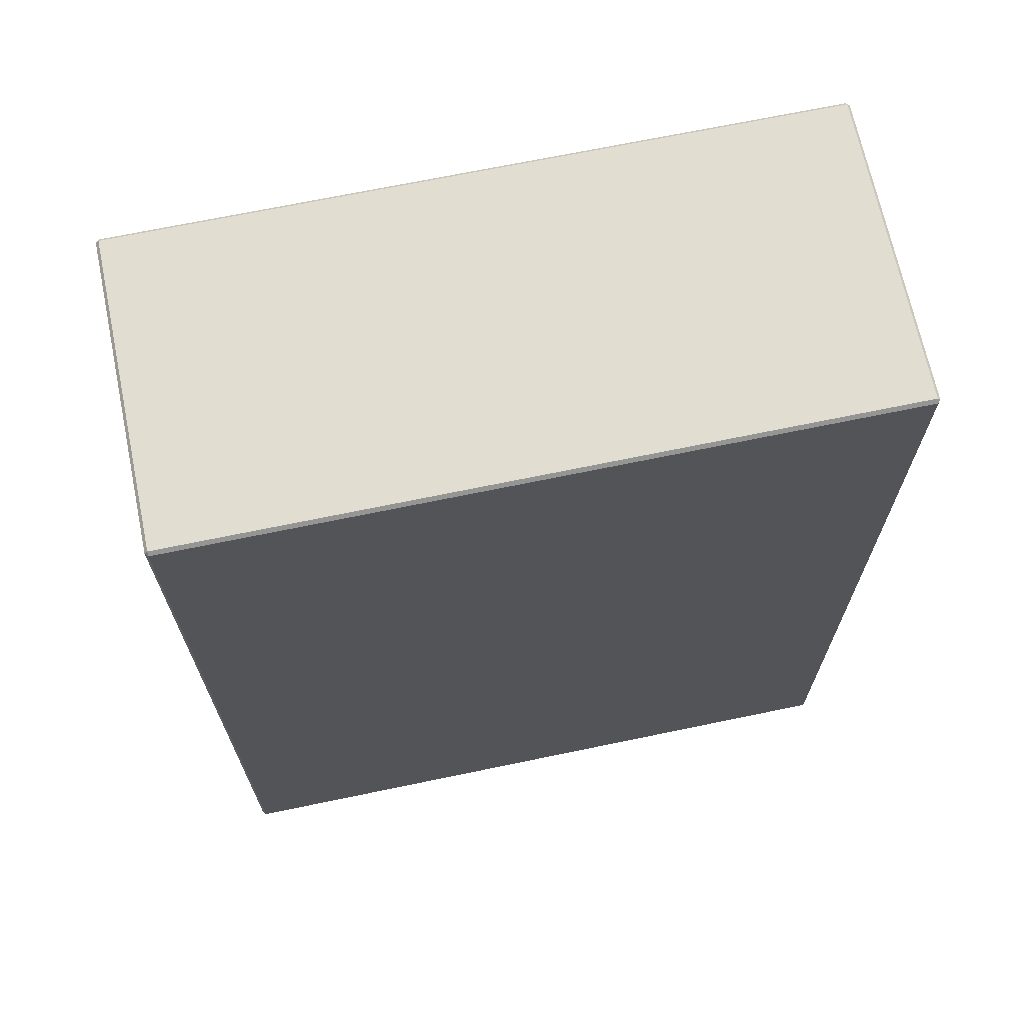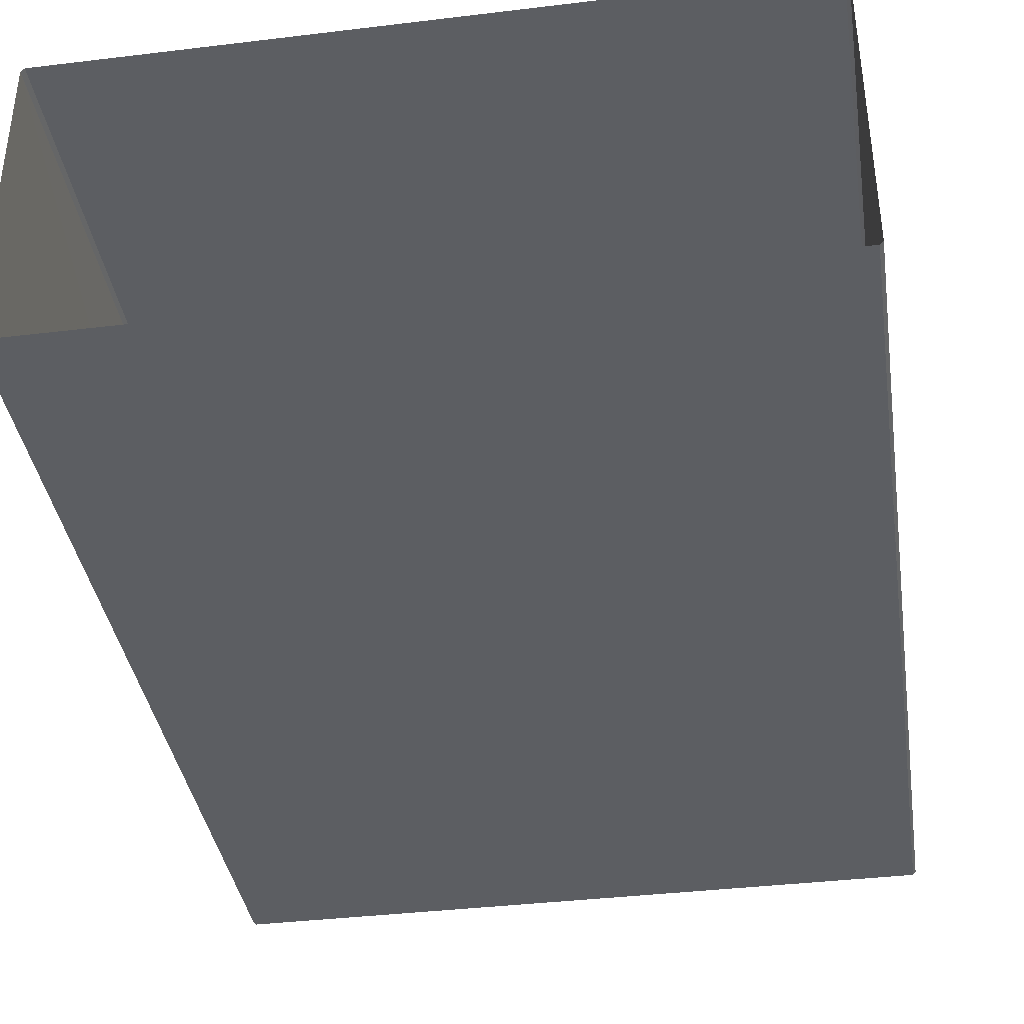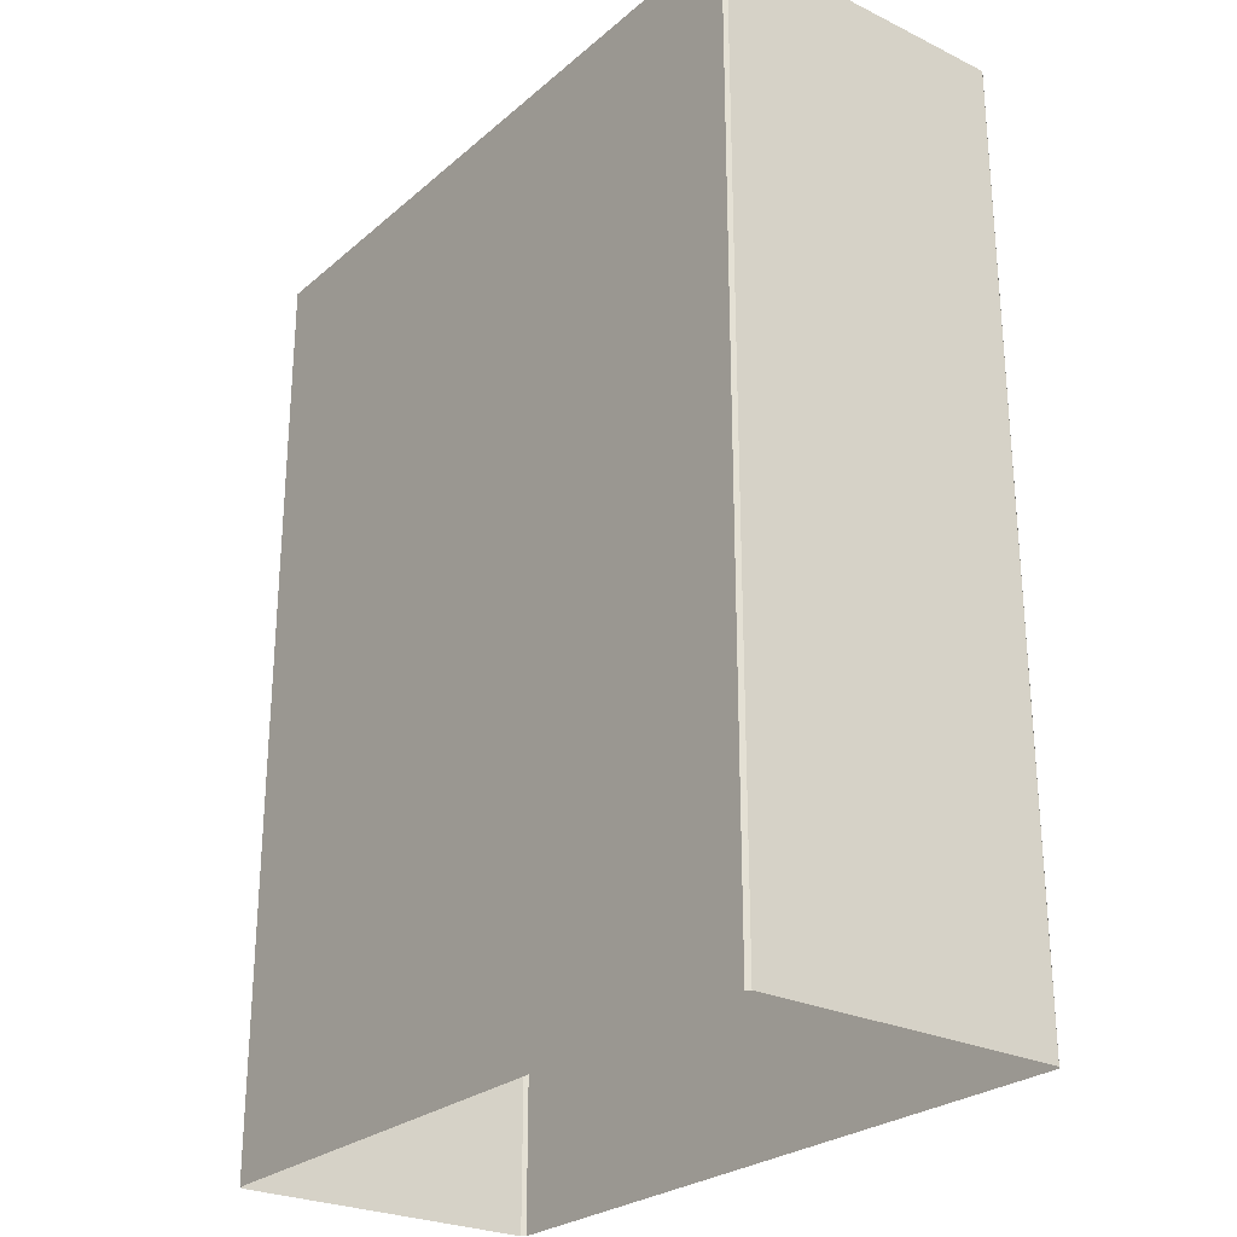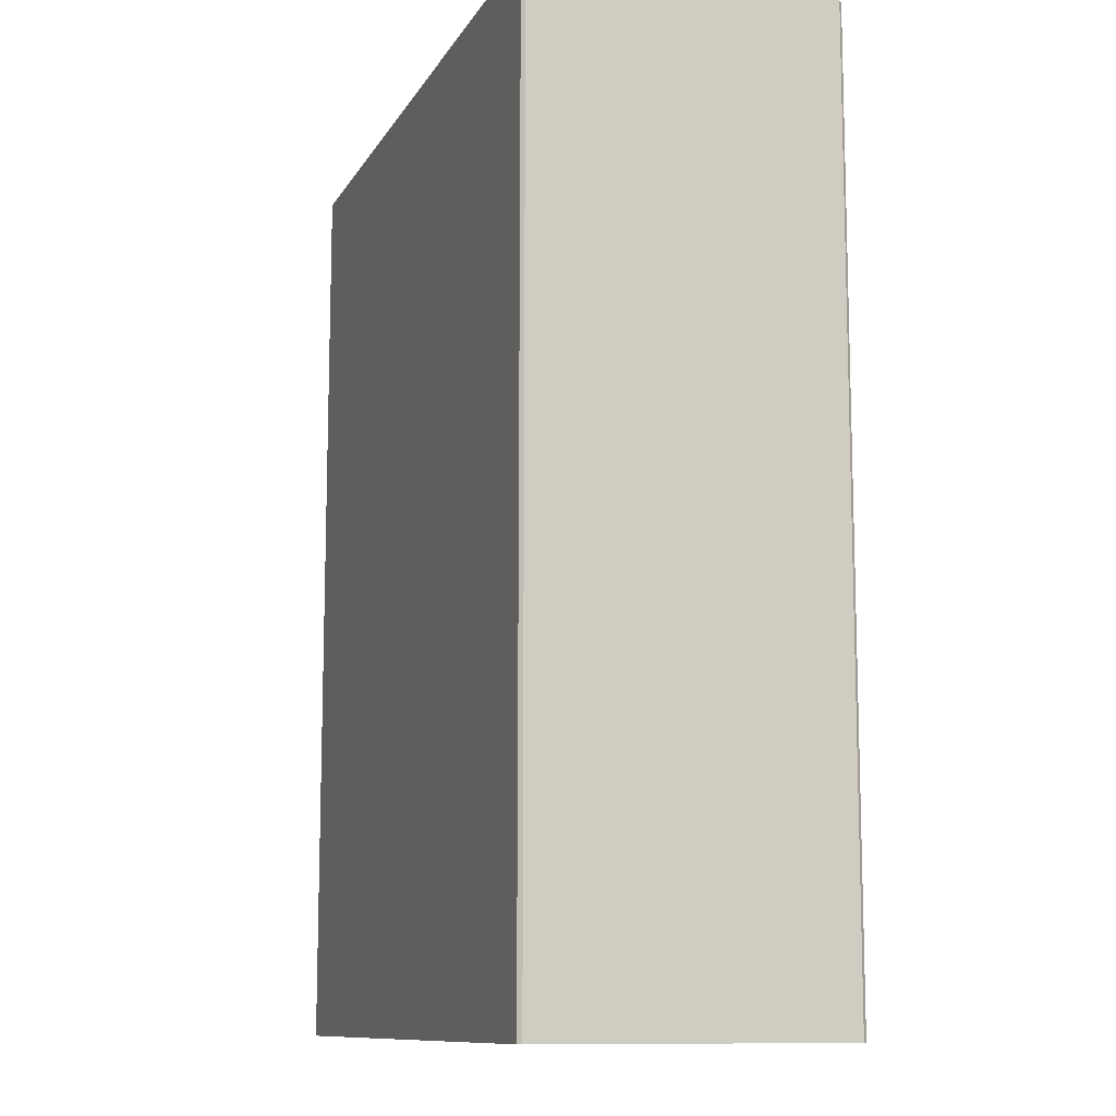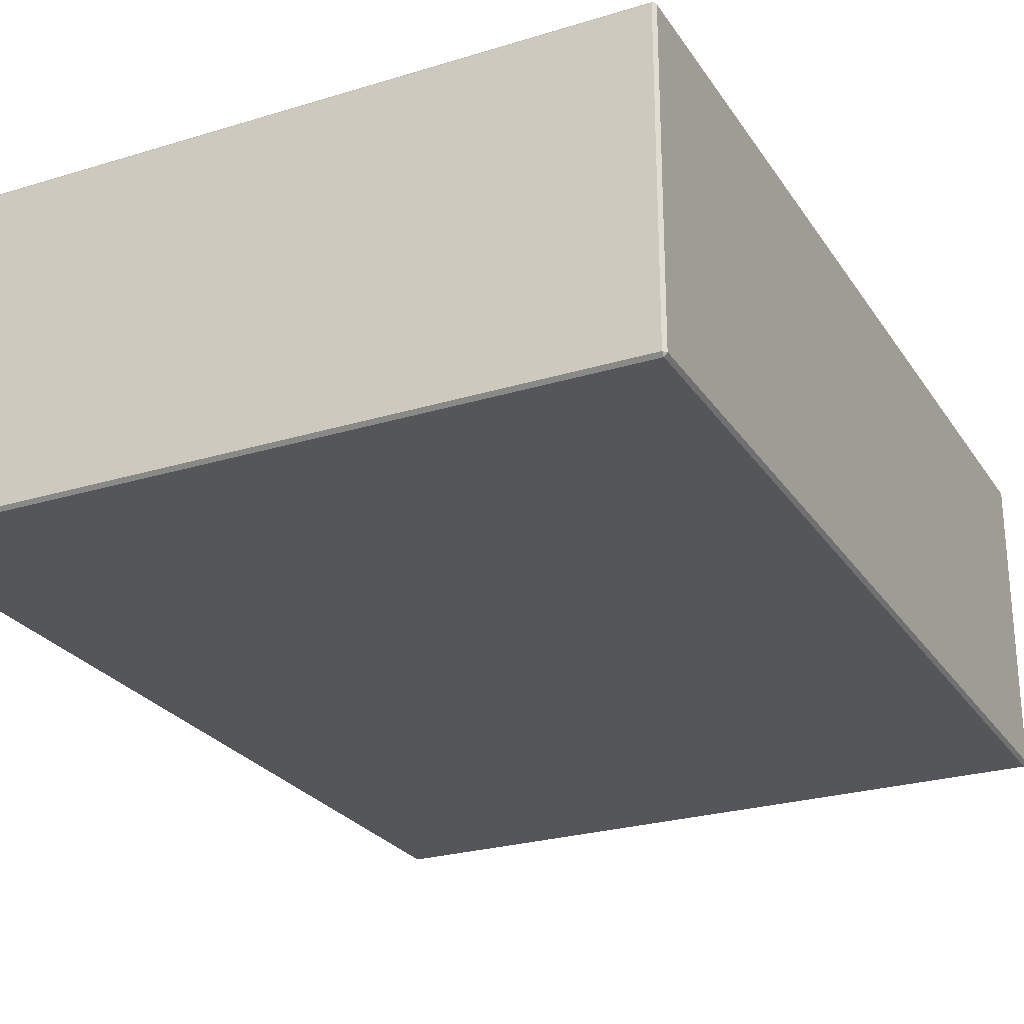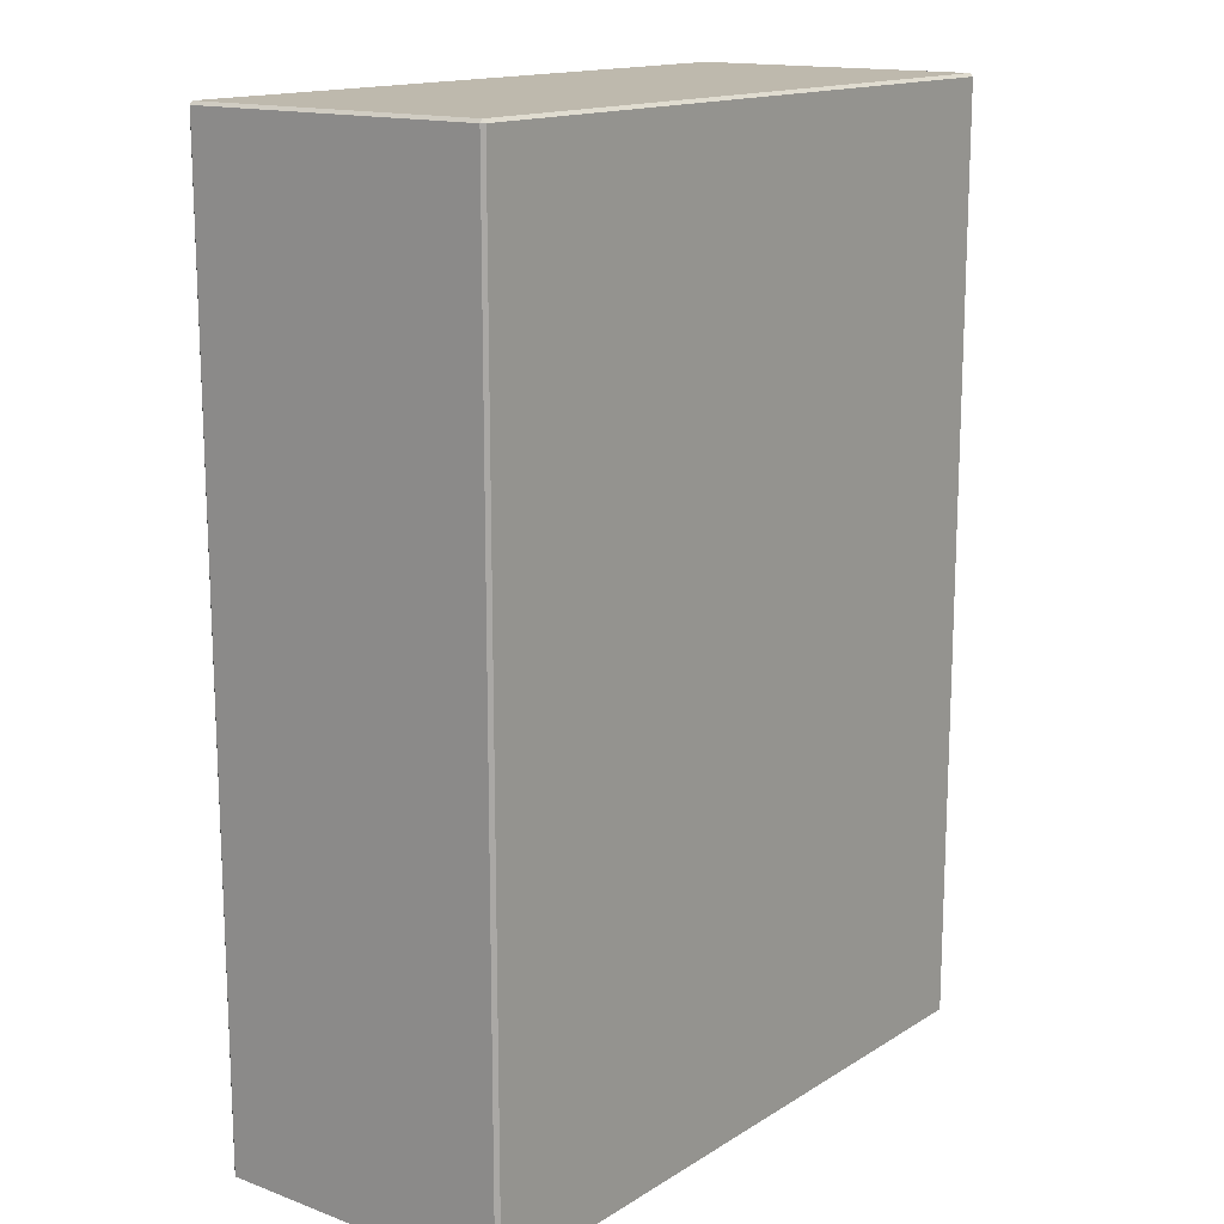
<metadata>
{"format":"obj","ext":"obj","renderer":"f3d","projection":"perspective","resolution":1024,"background":"white","views":[{"elev":68.7,"azim":168.2,"up":"+Y"},{"elev":-38.2,"azim":8.7,"up":"+Z"},{"elev":-26.3,"azim":52.6,"up":"+Y"},{"elev":-10.9,"azim":-109.1,"up":"+Y"},{"elev":-25.8,"azim":-154.0,"up":"+Z"},{"elev":15.2,"azim":127.9,"up":"+Y"}]}
</metadata>
<code>
o PsDesk_312_6
v 0.6281 -0.2579 -0.03574
v 0.2597 0.2391 -0.03573
v 0.6282 0.2391 -0.03573
v 0.2598 -0.2579 -0.03574
v 0.6299 -0.2579 -0.1985
v 0.6298 0.2391 -0.03747
v 0.6298 0.2392 -0.1985
v 0.6299 -0.2579 -0.03776
v 0.2598 -0.2579 -0.2006
v 0.6282 0.2392 -0.2002
v 0.2597 0.2392 -0.2002
v 0.6281 -0.2579 -0.2006
v 0.6282 0.2409 -0.1985
v 0.2597 0.2408 -0.03747
v 0.2597 0.2409 -0.1985
v 0.6282 0.2408 -0.03747
v 0.2581 -0.2579 -0.03776
v 0.2582 0.2392 -0.1985
v 0.2582 0.2391 -0.03747
v 0.2581 -0.2579 -0.1985
f 1 2 3
f 1 4 2
f 5 6 7
f 5 8 6
f 9 10 11
f 9 12 10
f 13 14 15
f 13 16 14
f 17 18 19
f 17 20 18
f 7 13 10
f 6 3 16
f 18 11 15
f 19 14 2
f 7 16 13
f 7 6 16
f 15 19 18
f 15 14 19
f 3 14 16
f 3 2 14
f 13 11 10
f 13 15 11
f 5 10 12
f 5 7 10
f 18 9 11
f 18 20 9
f 1 6 8
f 1 3 6
f 2 17 19
f 2 4 17

</code>
